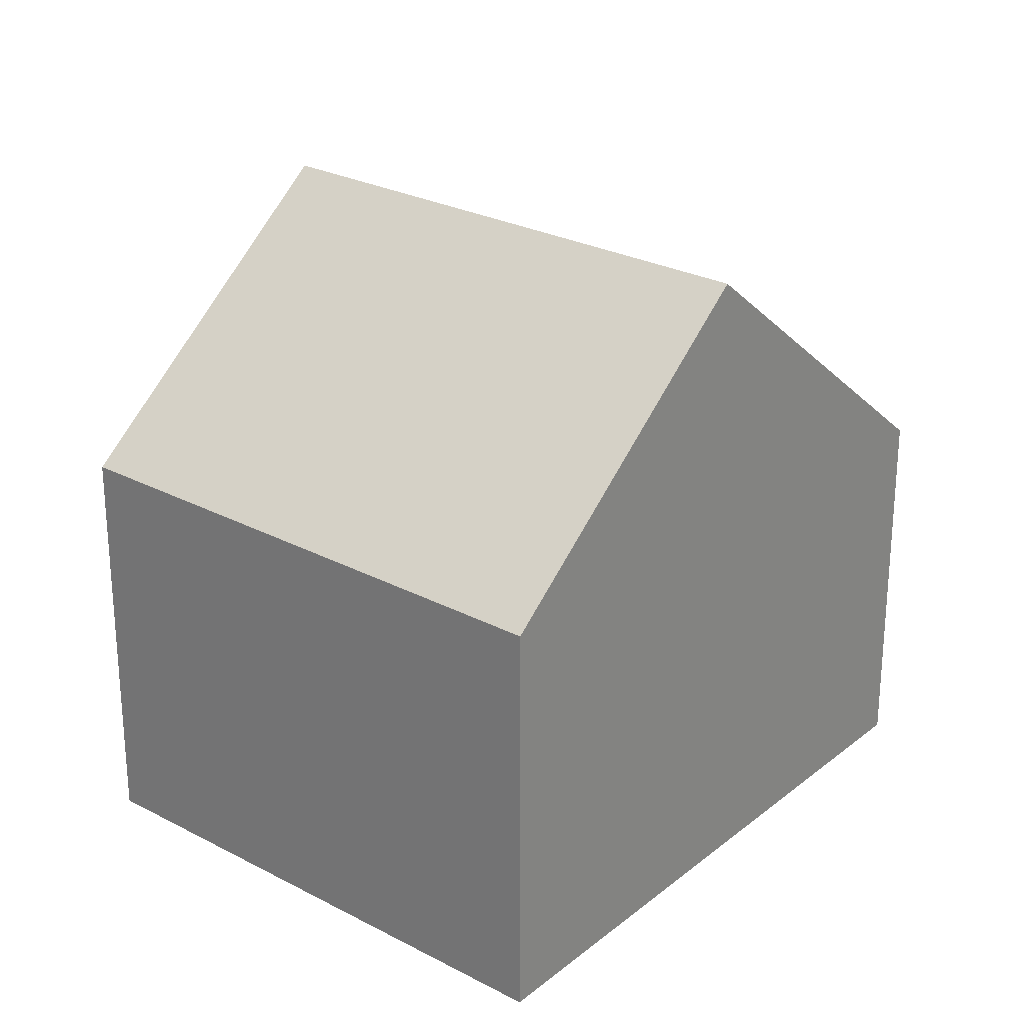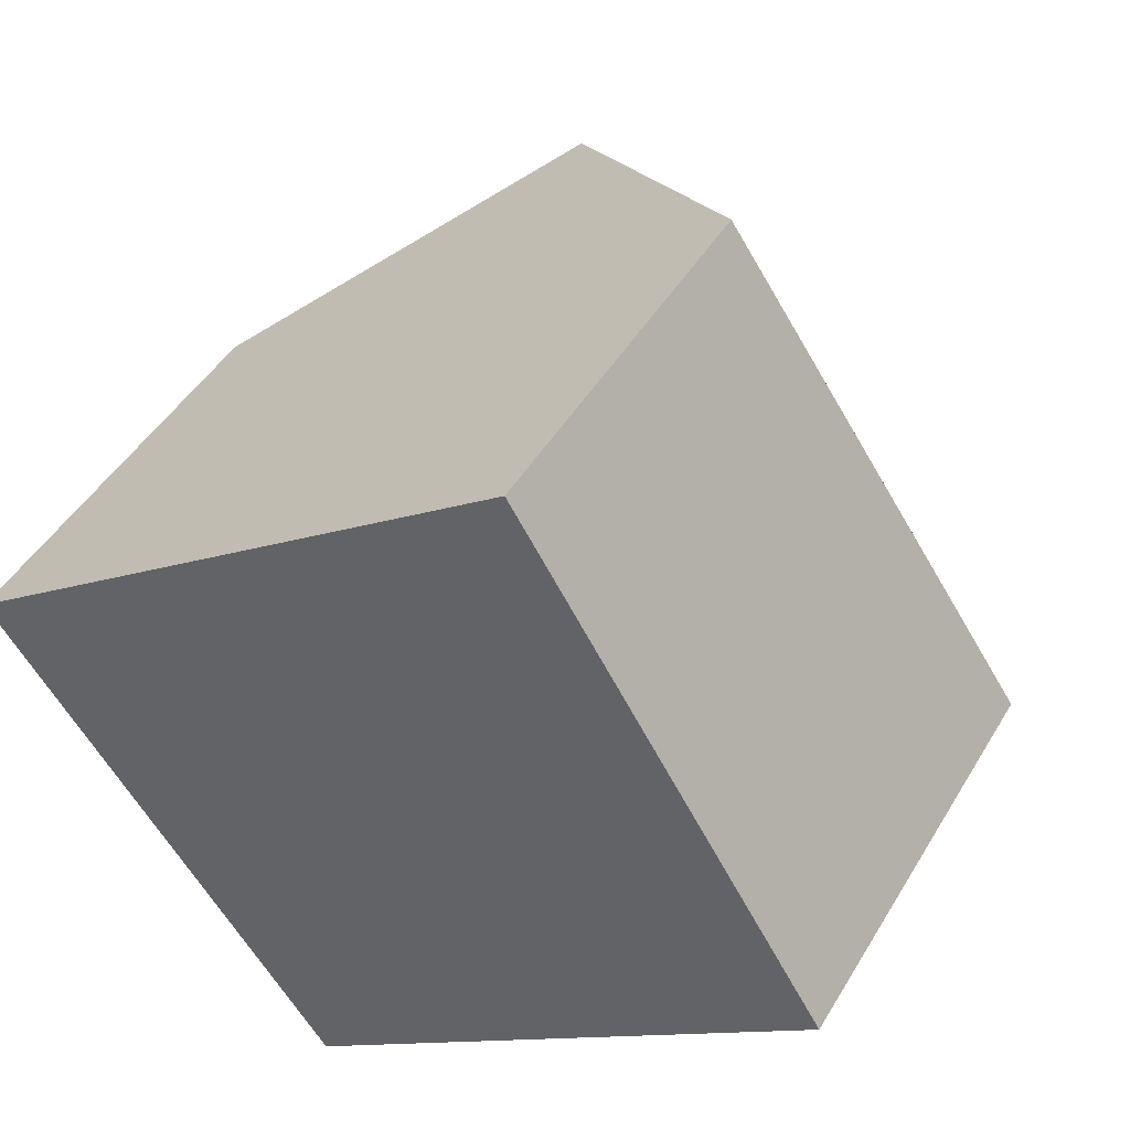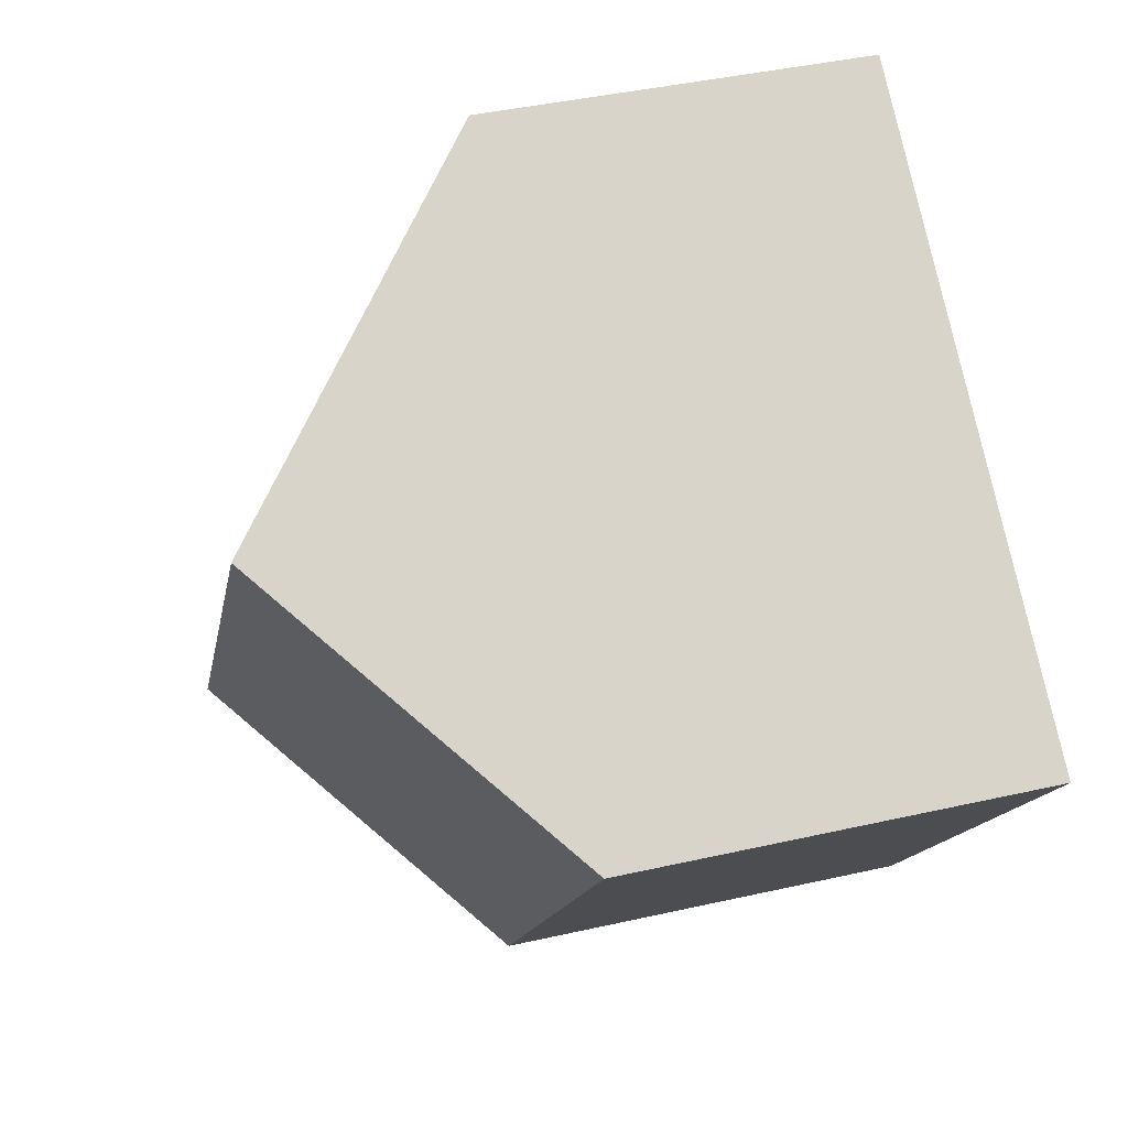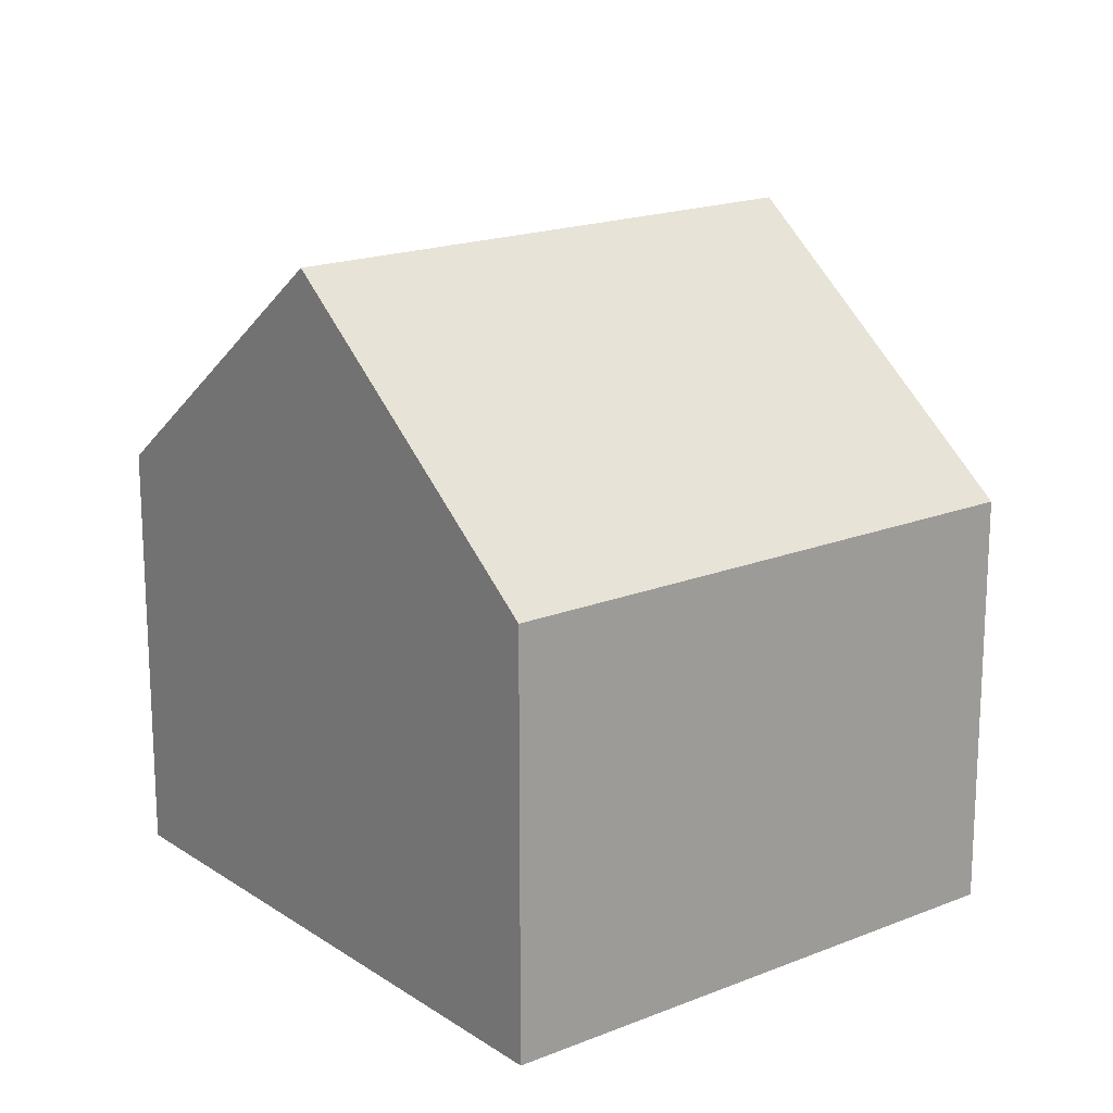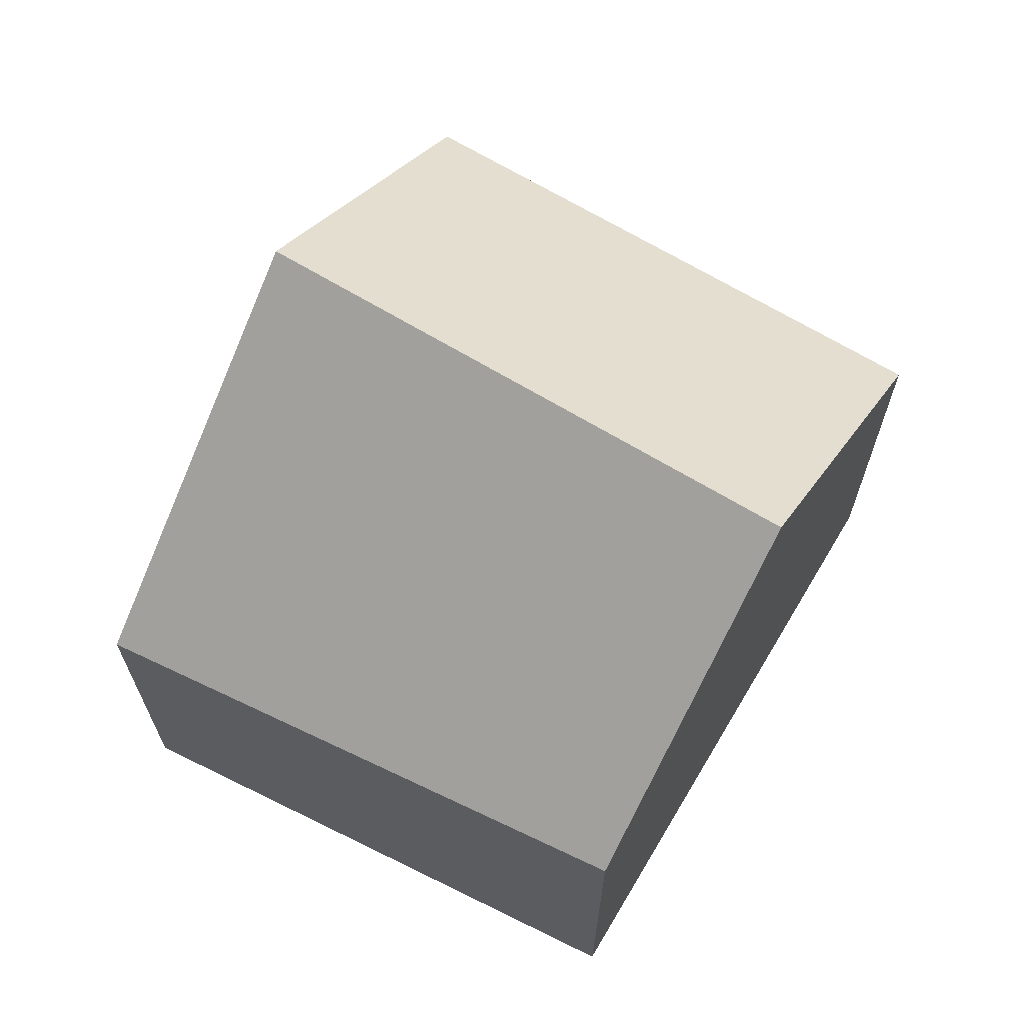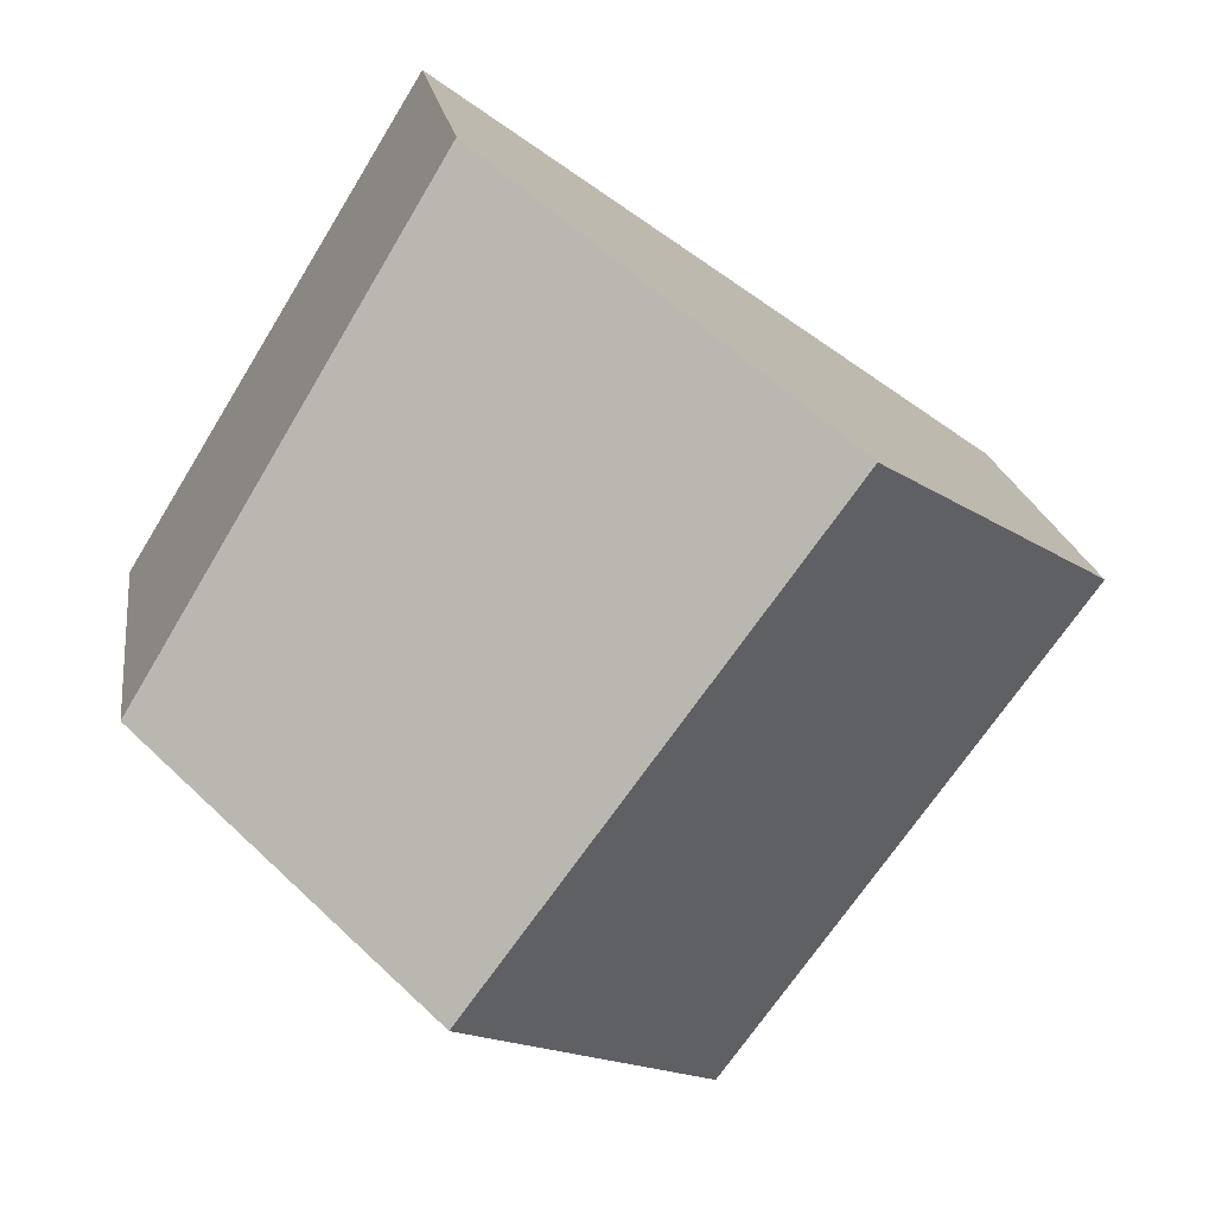
<metadata>
{"format":"obj","ext":"obj","renderer":"f3d","projection":"perspective","resolution":1024,"background":"white","views":[{"elev":26.2,"azim":-86.4,"up":"+Y"},{"elev":44.9,"azim":28.8,"up":"+Z"},{"elev":41.4,"azim":-105.4,"up":"+Z"},{"elev":18.1,"azim":-164.2,"up":"+Y"},{"elev":68.2,"azim":84.8,"up":"+Y"},{"elev":18.3,"azim":172.5,"up":"+Z"}]}
</metadata>
<code>
v  4.926 5.492 -2.255
v  6.123 3.351 0.747
v  7.028 3.463 -0.73
v  4.596 3.162 3.239
v  4.399 3.351 3.1
v  2.159 5.492 1.521
v  2.789 3.429 -3.806
v  0 3.429 2.1e-16
v  0 0 0
v  2.159 -9.313e-17 1.521
v  4.399 -1.898e-16 3.1
v  4.596 -1.983e-16 3.239
v  6.123 -4.574e-17 0.747
v  7.028 4.47e-17 -0.73
v  4.926 1.381e-16 -2.255
v  2.789 2.331e-16 -3.806
g defaultobject
f 1 2 3
f 2 1 4
f 4 1 5
f 5 1 6
f 7 6 1
f 6 7 8
f 9 6 8
f 6 9 5
f 5 9 10
f 5 10 11
f 5 11 4
f 4 11 12
f 12 2 4
f 2 12 3
f 3 12 13
f 3 13 14
f 3 7 1
f 7 3 14
f 7 14 15
f 7 15 16
f 16 8 7
f 8 16 9
f 16 10 9
f 10 16 11
f 11 16 12
f 12 16 13
f 13 16 15
f 13 15 14

</code>
